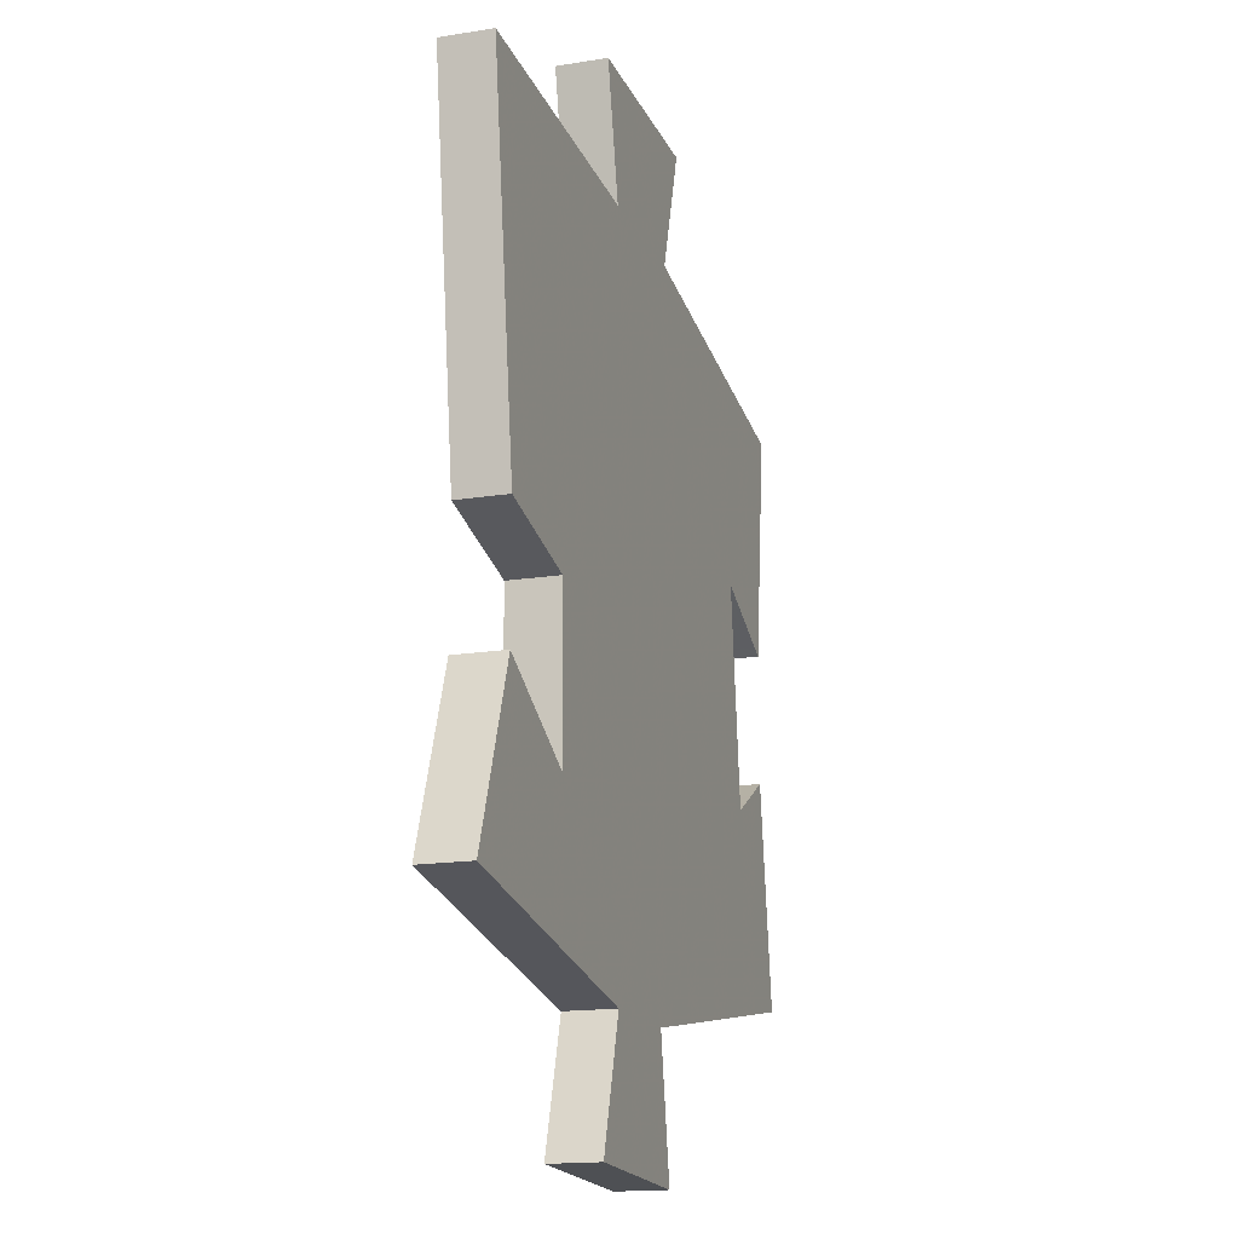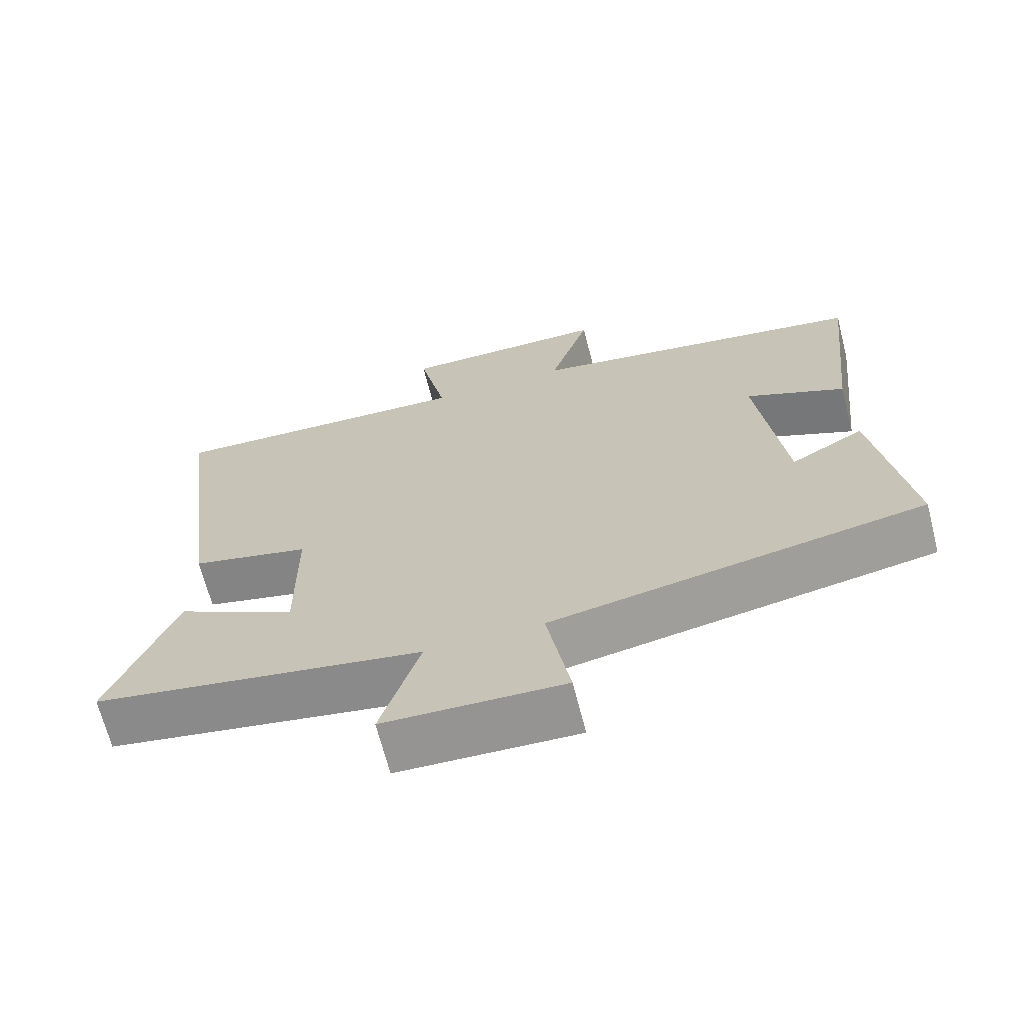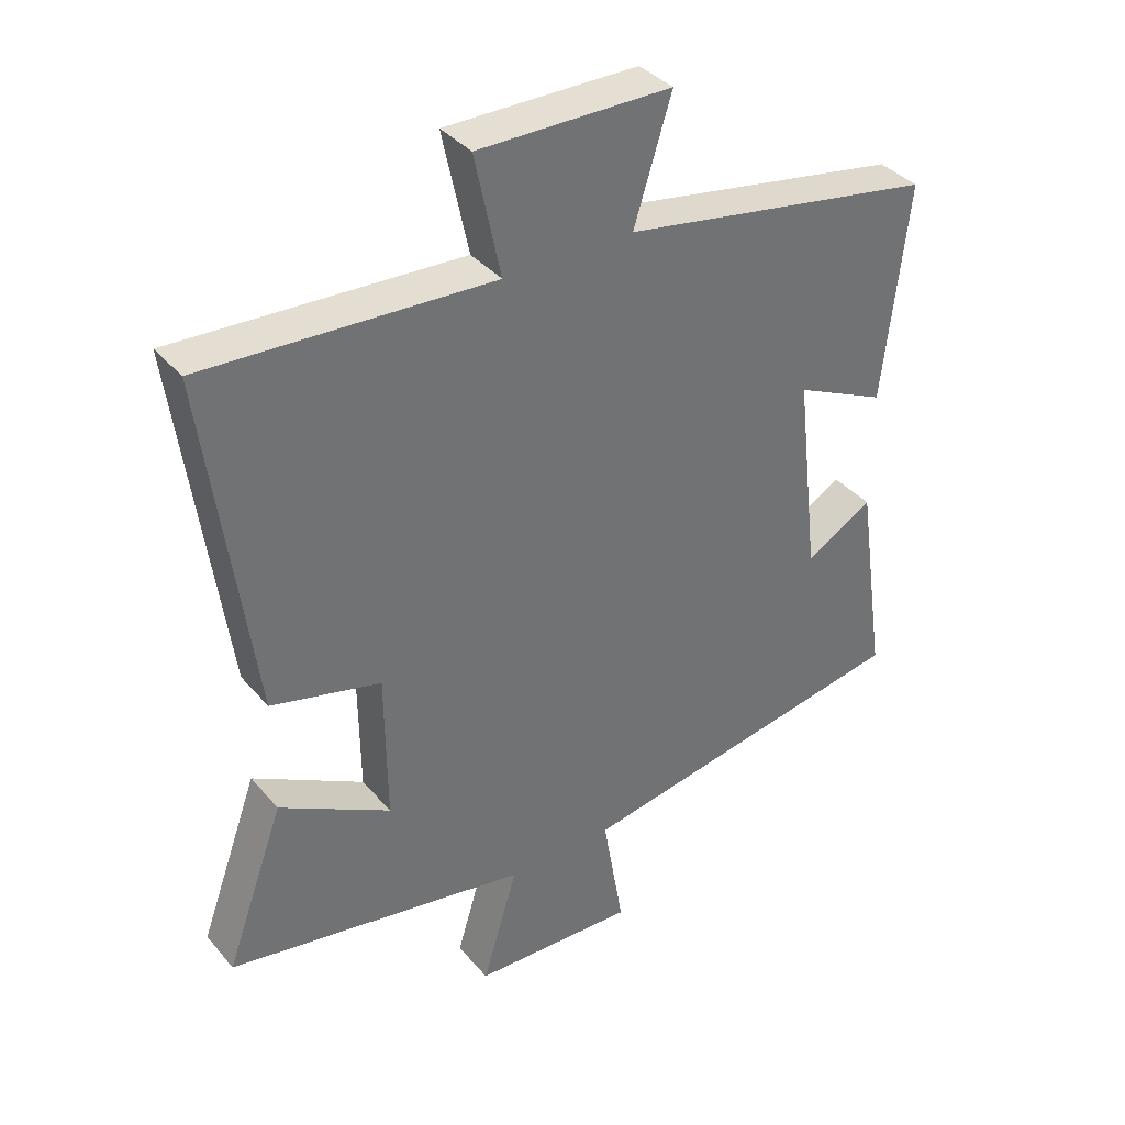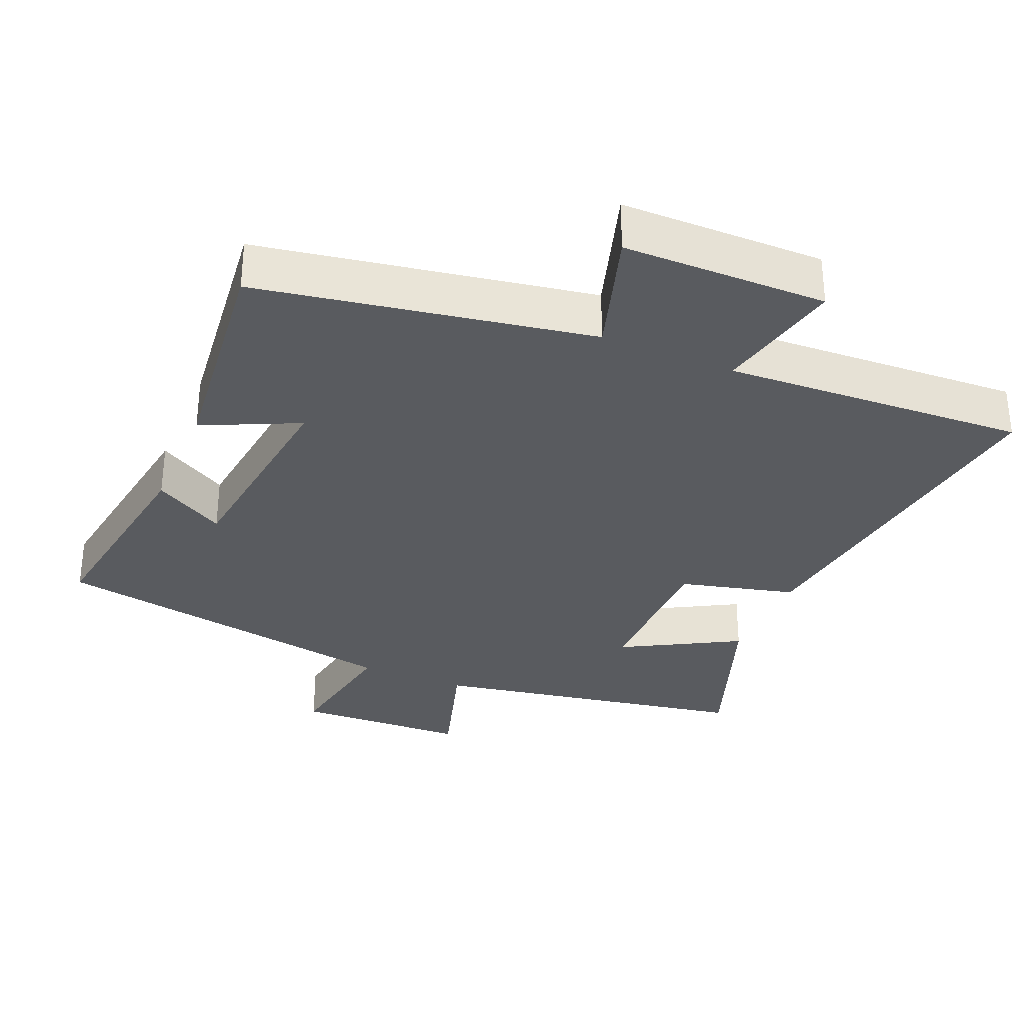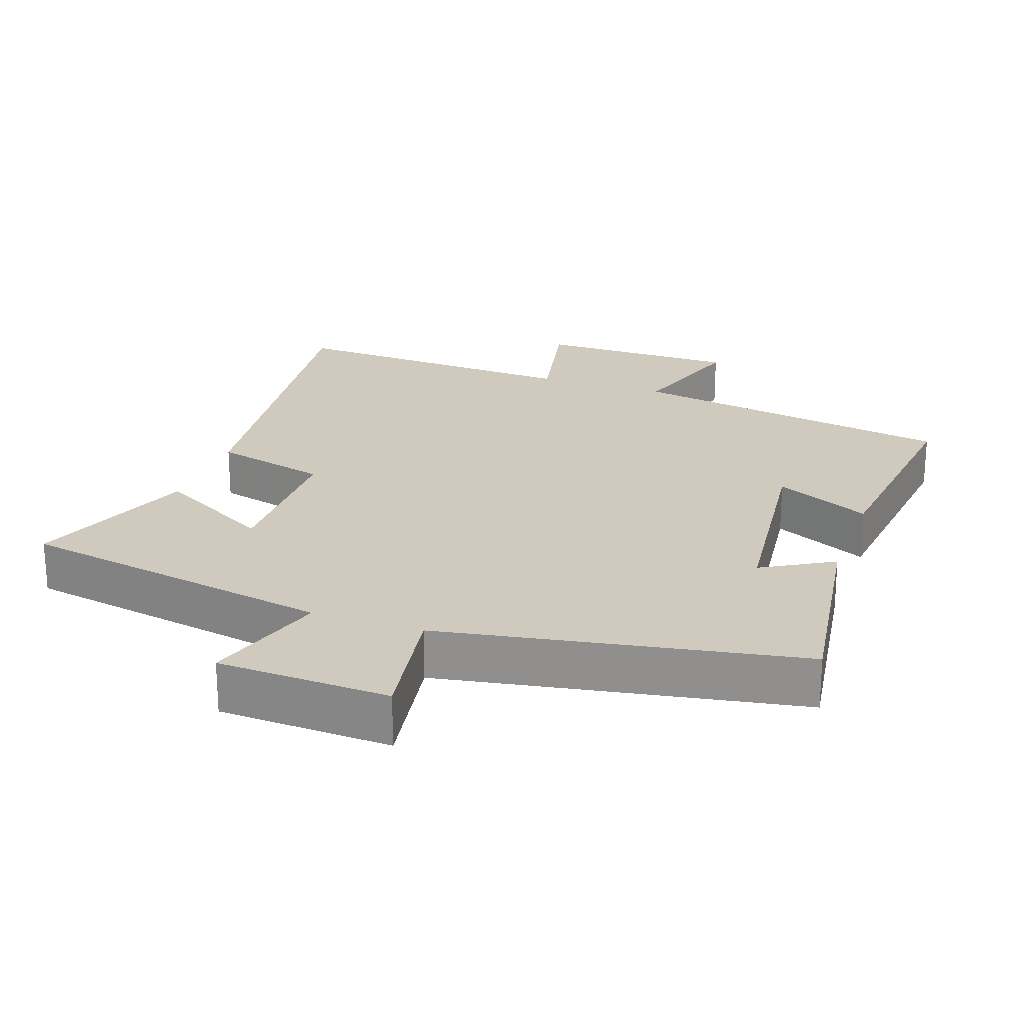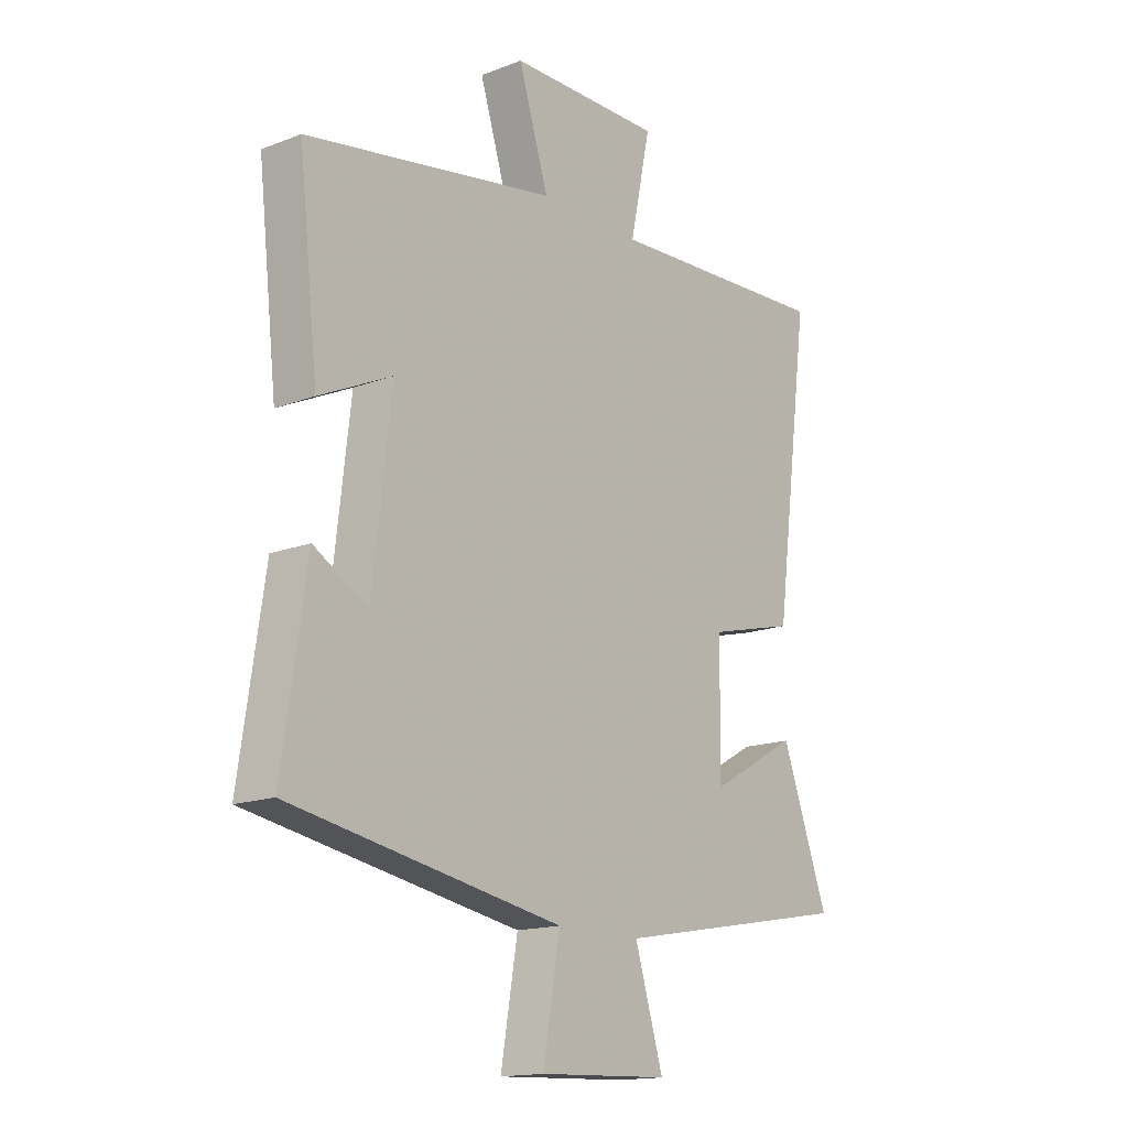
<metadata>
{"format":"obj","ext":"obj","renderer":"f3d","projection":"perspective","resolution":1024,"background":"white","views":[{"elev":-16.5,"azim":108.1,"up":"+Z"},{"elev":-68.0,"azim":-165.6,"up":"+Z"},{"elev":37.2,"azim":144.9,"up":"+Z"},{"elev":-32.1,"azim":-23.0,"up":"+Y"},{"elev":22.8,"azim":-160.5,"up":"+Y"},{"elev":-15.7,"azim":-51.3,"up":"+Z"}]}
</metadata>
<code>
v 0.569 0.07 0.522
v 0.5 0.07 0.001
v 0.334 0.07 -0.041
v 0.332 0.07 -0.267
v 0.5 0.07 -0.173
v 0.589 0.07 -0.417
v 0.131 0.07 -0.5
v 0.185 0.07 -0.678
v -0.063 0.07 -0.688
v -0.031 0.07 -0.5
v -0.546 0.07 -0.408
v -0.5 0.07 -0.097
v -0.398 0.07 -0.156
v -0.362 0.07 0.152
v -0.5 0.07 0.087
v -0.537 0.07 0.417
v -0.061 0.07 0.5
v -0.118 0.07 0.682
v 0.174 0.07 0.684
v 0.135 0.07 0.5
v 0.569 0 0.522
v 0.5 0 0.001
v 0.334 0 -0.041
v 0.332 0 -0.267
v 0.5 0 -0.173
v 0.589 0 -0.417
v 0.131 0 -0.5
v 0.185 0 -0.678
v -0.063 0 -0.688
v -0.031 0 -0.5
v -0.546 0 -0.408
v -0.5 0 -0.097
v -0.398 0 -0.156
v -0.362 0 0.152
v -0.5 0 0.087
v -0.537 0 0.417
v -0.061 0 0.5
v -0.118 0 0.682
v 0.174 0 0.684
v 0.135 0 0.5
f 17 18 19 20
f 16 17 20
f 15 16 20
f 14 15 20
f 1 2 3
f 20 1 3
f 14 20 3
f 13 14 3
f 10 11 12 13
f 10 13 3 4
f 7 8 9 10
f 6 7 10
f 5 6 10
f 4 5 10
f 40 39 38 37
f 40 37 36
f 40 36 35
f 40 35 34
f 23 22 21
f 23 21 40
f 23 40 34
f 23 34 33
f 33 32 31 30
f 24 23 33 30
f 30 29 28 27
f 30 27 26
f 30 26 25
f 30 25 24
f 1 21 22 2
f 2 22 23 3
f 3 23 24 4
f 4 24 25 5
f 5 25 26 6
f 6 26 27 7
f 7 27 28 8
f 8 28 29 9
f 9 29 30 10
f 10 30 31 11
f 11 31 32 12
f 12 32 33 13
f 13 33 34 14
f 14 34 35 15
f 15 35 36 16
f 16 36 37 17
f 17 37 38 18
f 18 38 39 19
f 19 39 40 20
f 20 40 21 1

</code>
